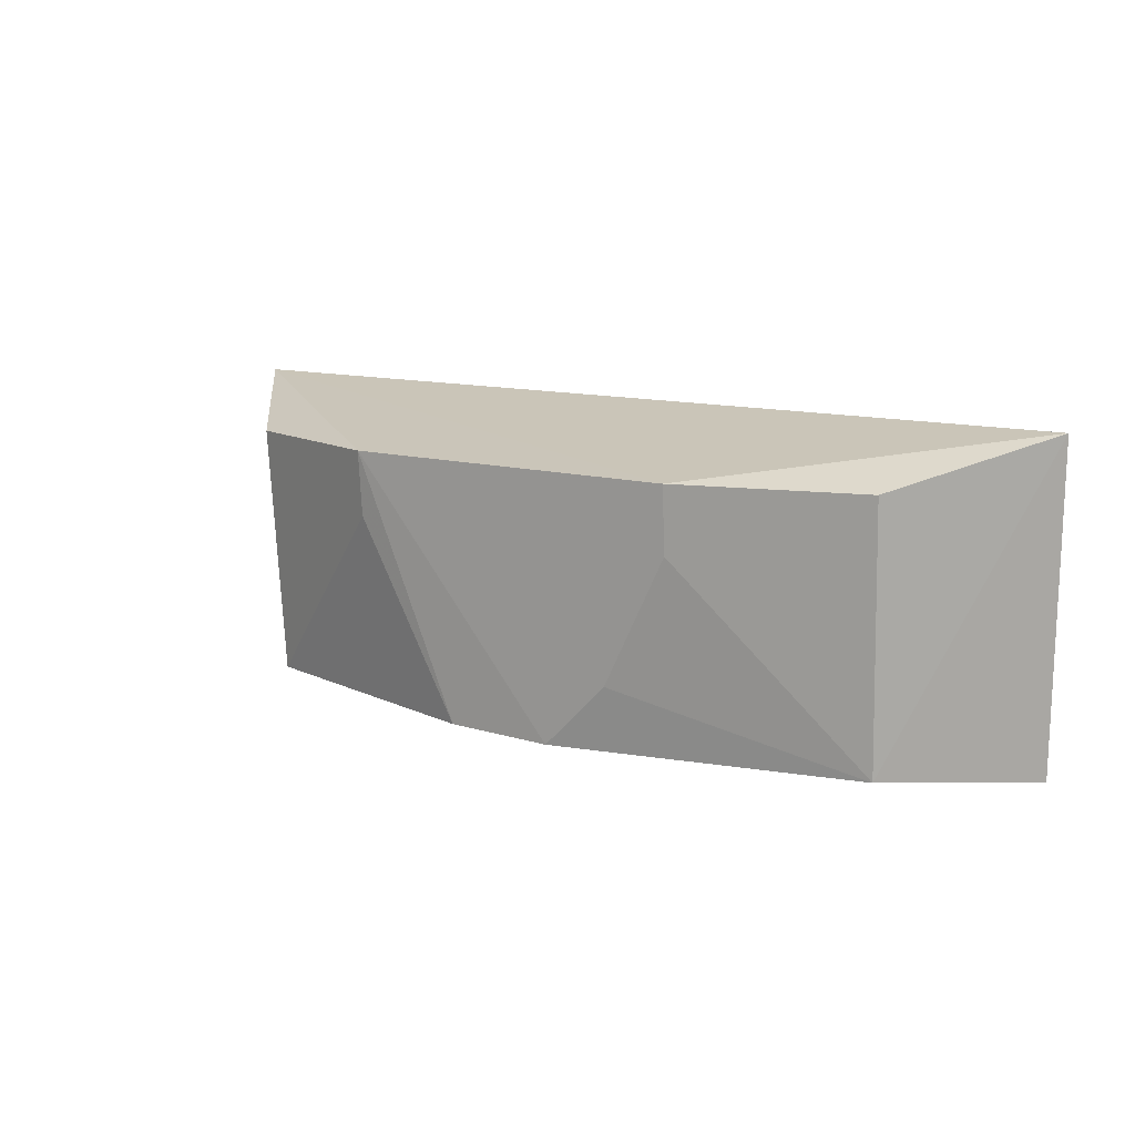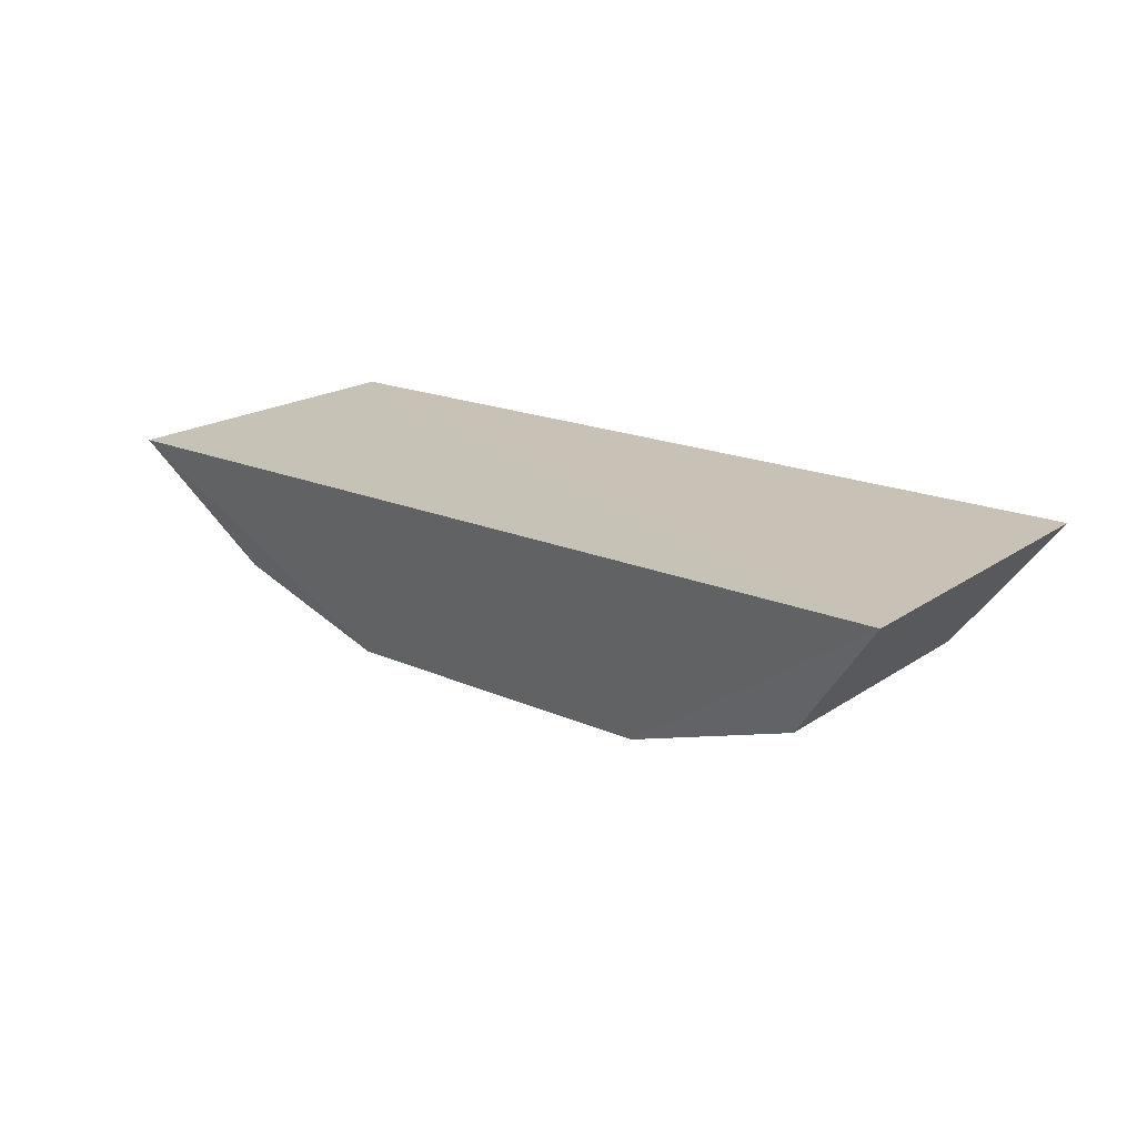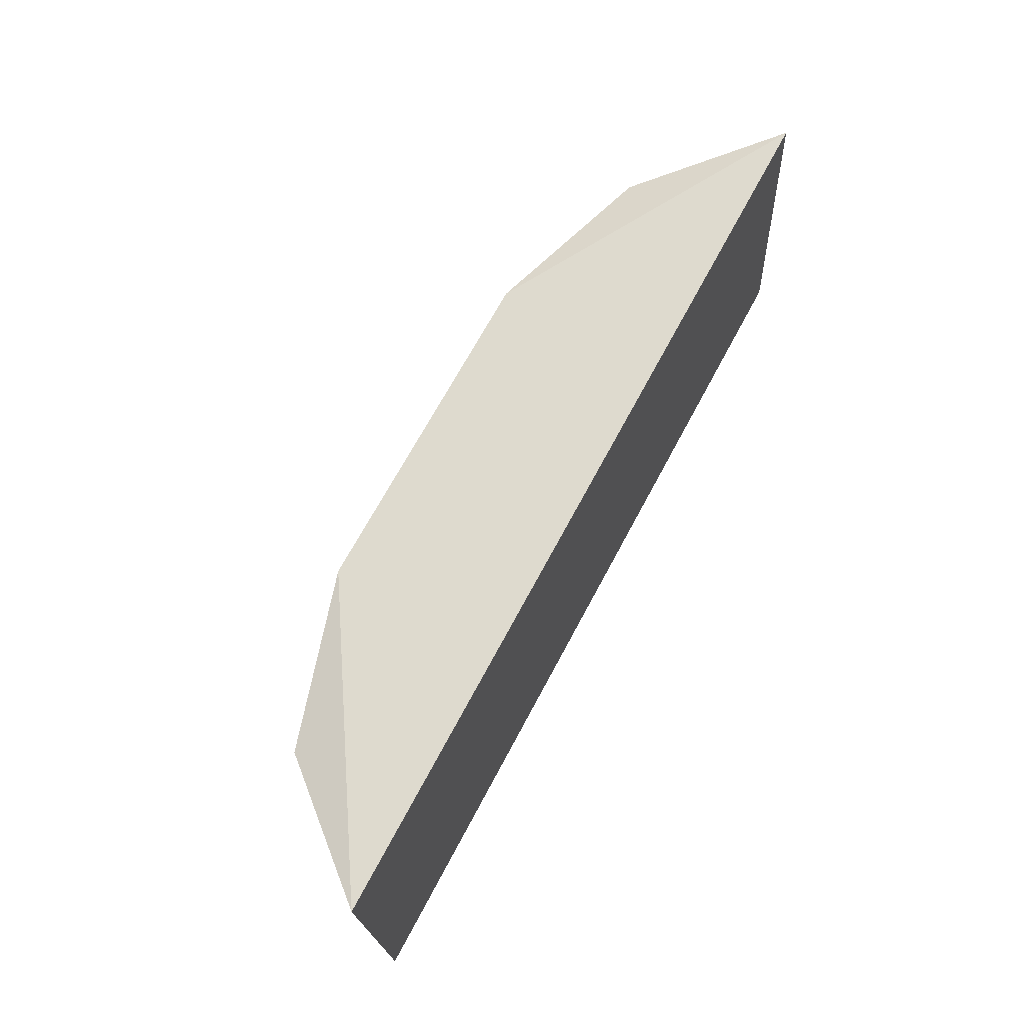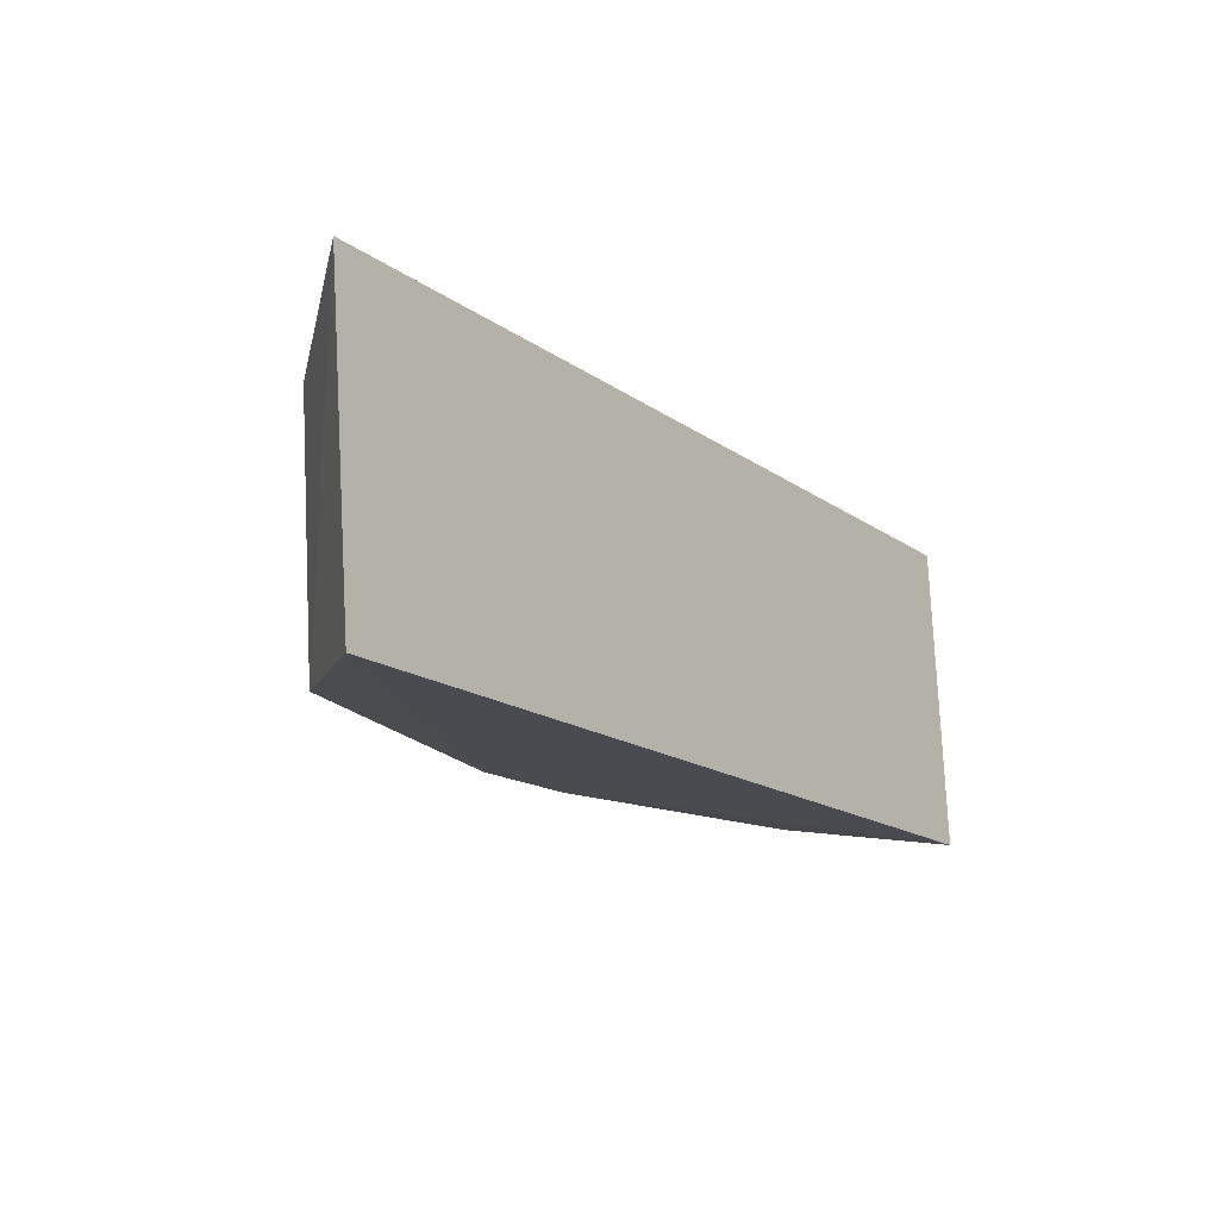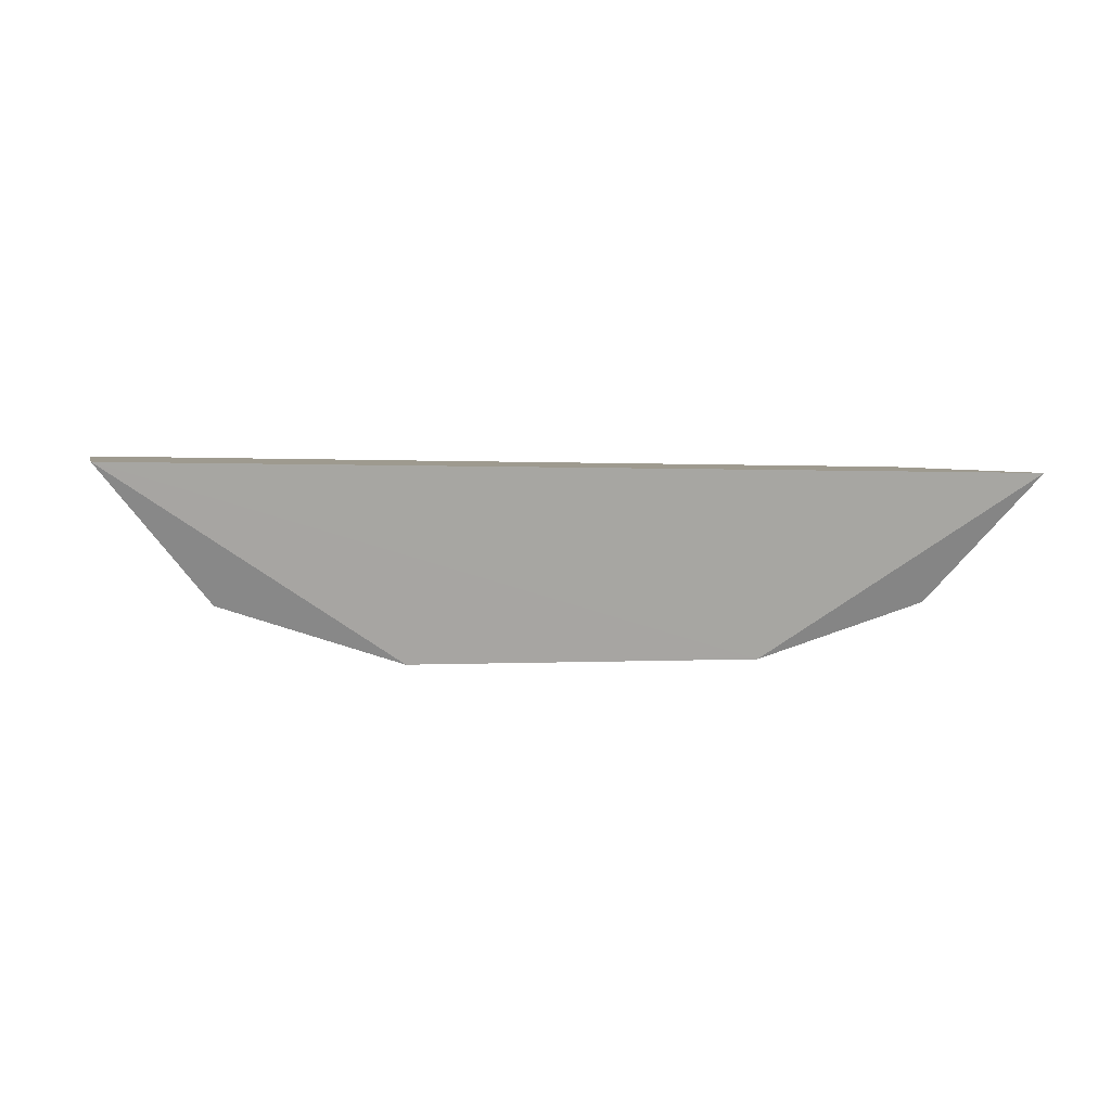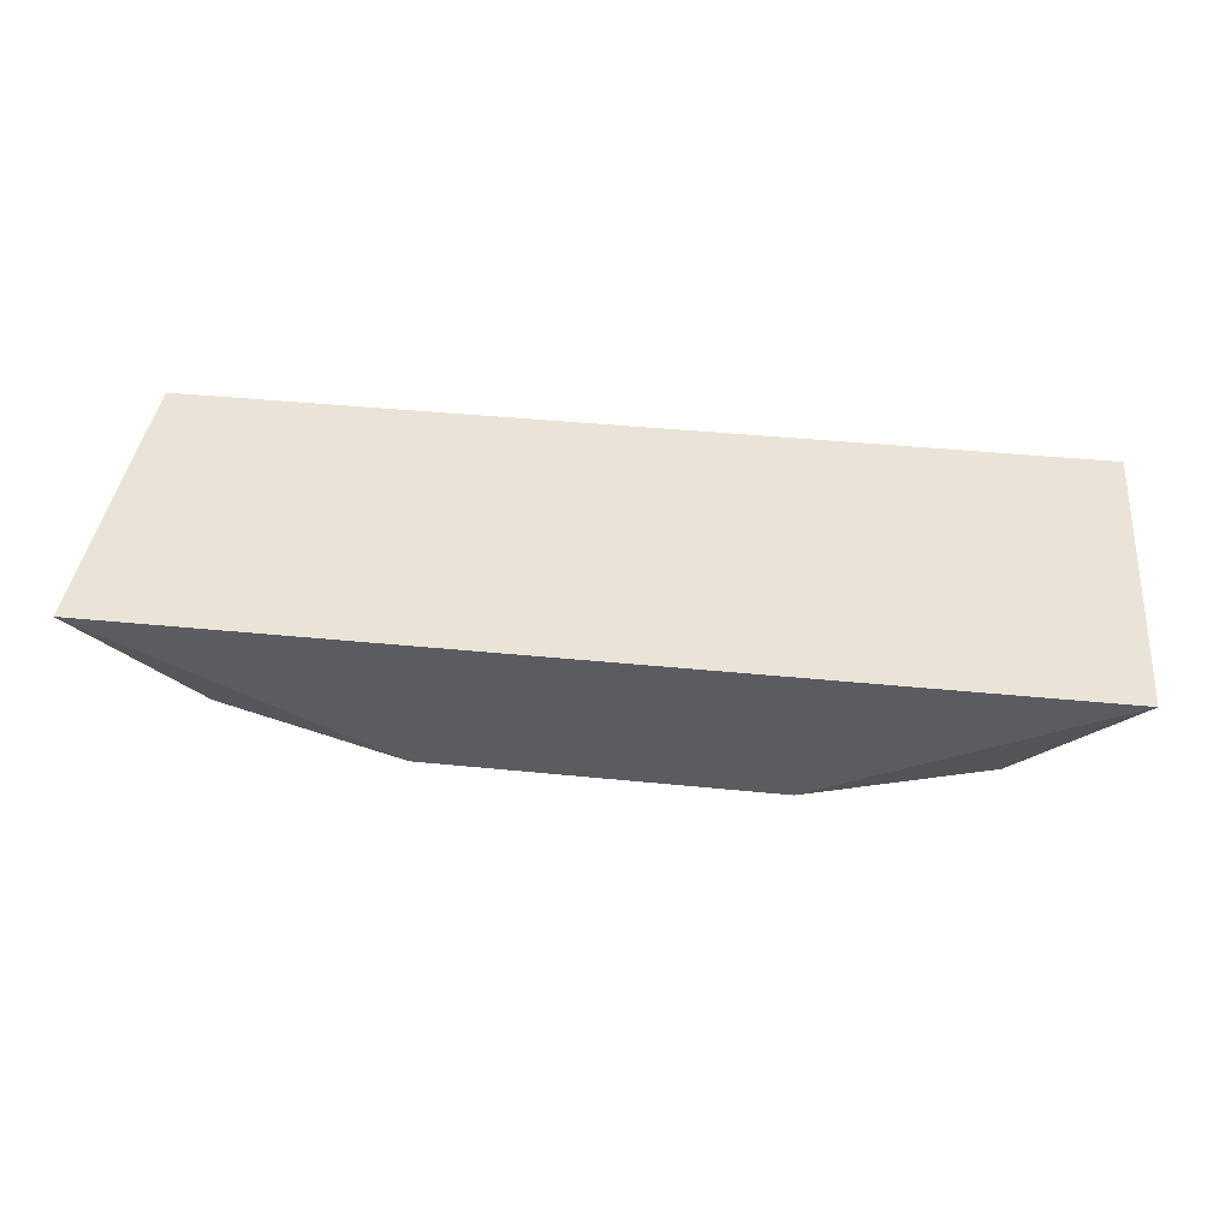
<metadata>
{"format":"obj","ext":"obj","renderer":"f3d","projection":"perspective","resolution":1024,"background":"white","views":[{"elev":11.2,"azim":36.1,"up":"+Z"},{"elev":17.1,"azim":42.0,"up":"+Y"},{"elev":67.8,"azim":117.8,"up":"+Z"},{"elev":-16.5,"azim":125.3,"up":"+Z"},{"elev":0.7,"azim":-15.9,"up":"+Y"},{"elev":40.6,"azim":6.9,"up":"+Y"}]}
</metadata>
<code>
v 0.04165 -0.2094 0.06958
v 0.1081 -0.1613 0.005519
v 0.1109 -0.1653 0.08076
v -0.1116 -0.1648 0.08089
v -0.08355 -0.1921 0.008861
v -0.1091 -0.1608 0.005635
v 0.08323 -0.1927 0.008751
v -0.04273 -0.2091 0.06958
v 0.08445 -0.1963 0.06958
v 0.01136 -0.2095 0.008595
v -0.08524 -0.1955 0.06958
v -0.01572 -0.2086 0.008643
v 0.04152 -0.2085 0.05412
v -0.04248 -0.2082 0.05416
v 0.02638 -0.2085 0.02381
f 1 3 4
f 6 3 2
f 6 4 3
f 6 5 4
f 7 2 3
f 8 1 4
f 9 7 3
f 9 3 1
f 10 6 2
f 10 2 7
f 10 1 8
f 11 8 4
f 11 4 5
f 11 5 8
f 12 5 6
f 12 6 10
f 12 10 8
f 13 1 10
f 13 9 1
f 13 7 9
f 14 12 8
f 14 8 5
f 14 5 12
f 15 13 10
f 15 10 7
f 15 7 13

</code>
